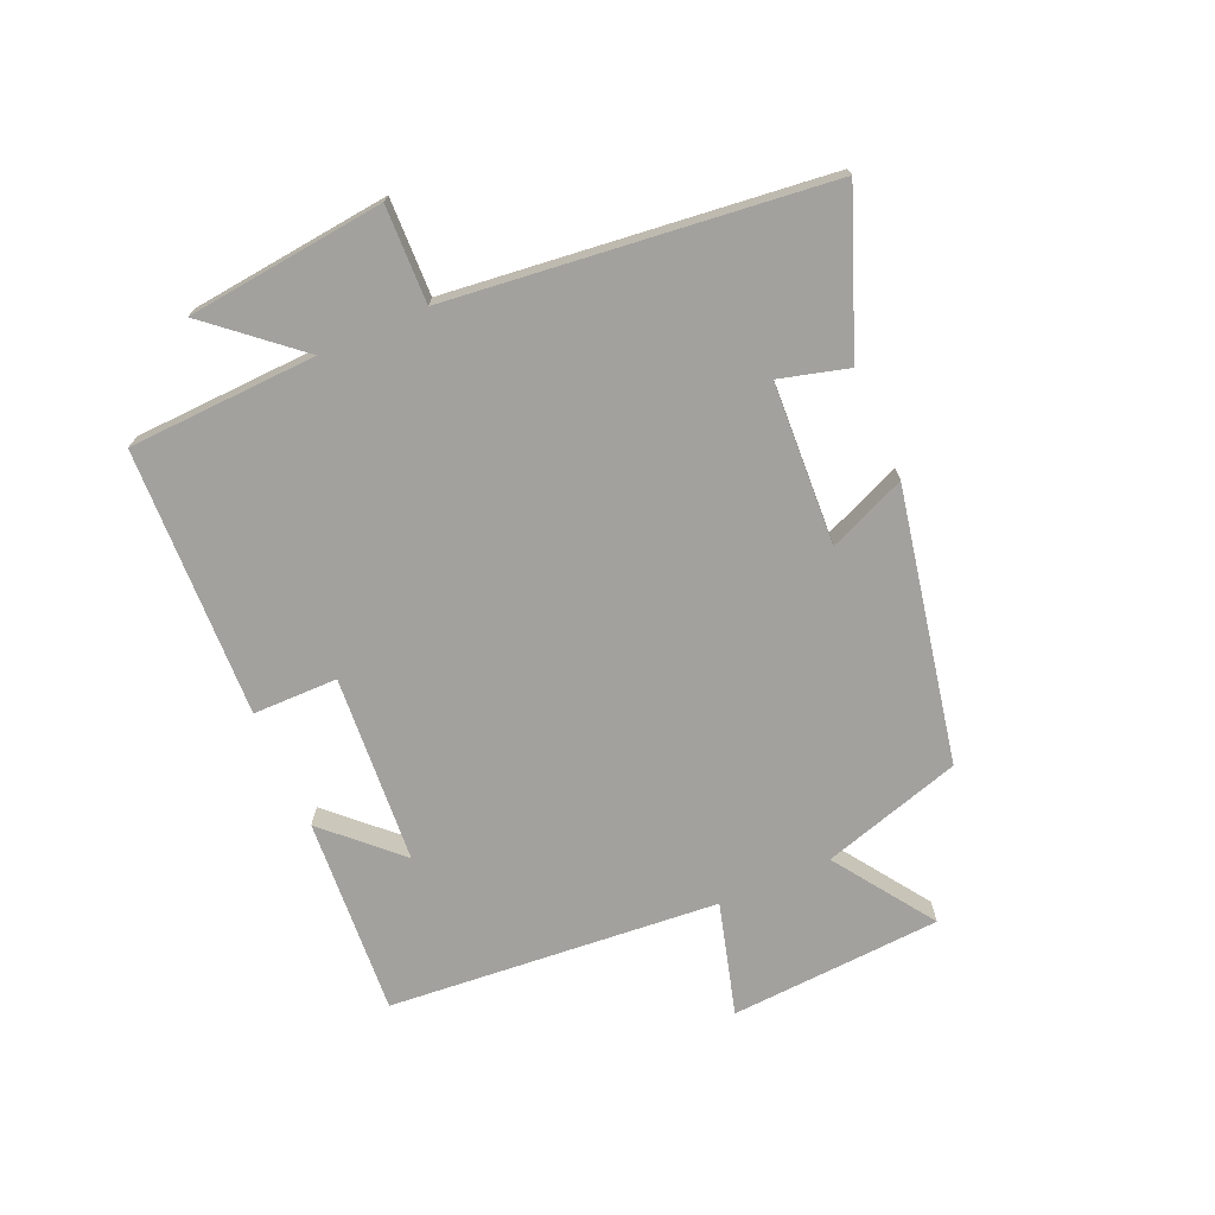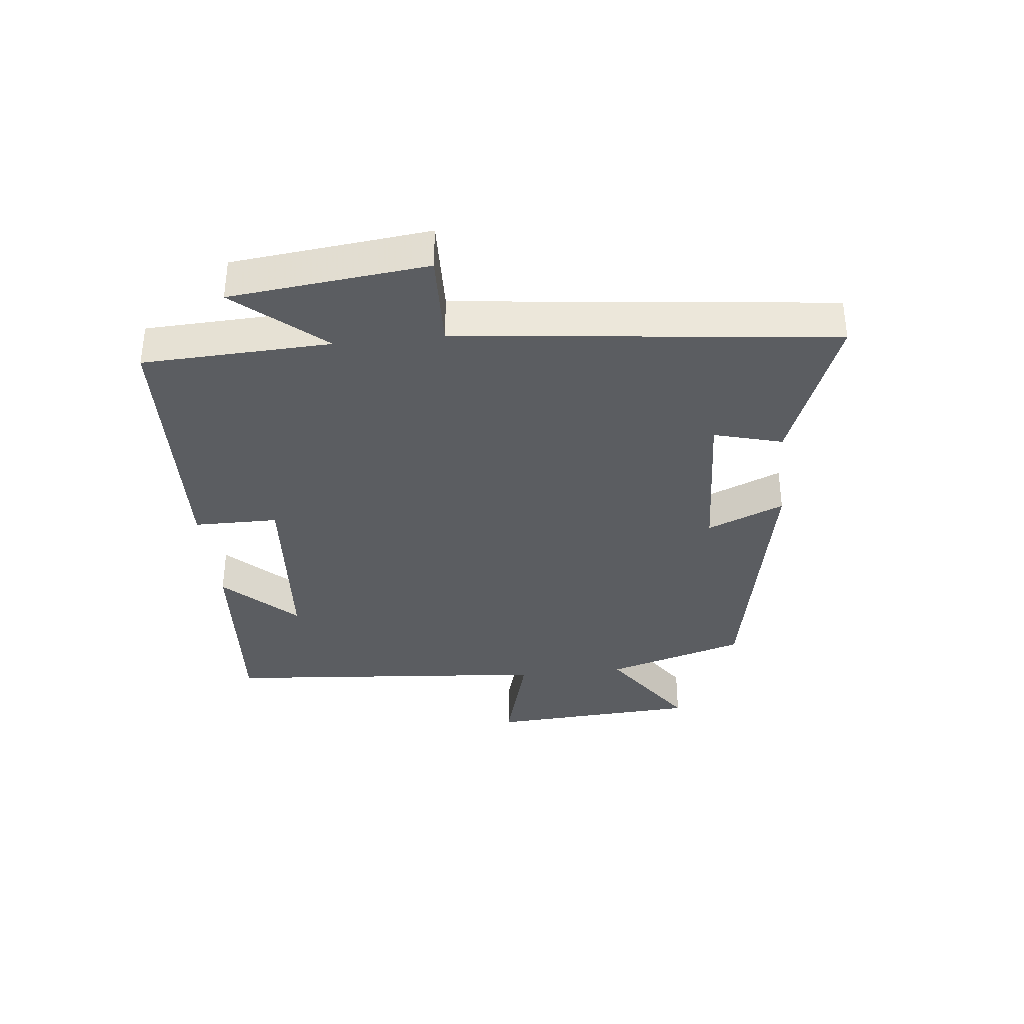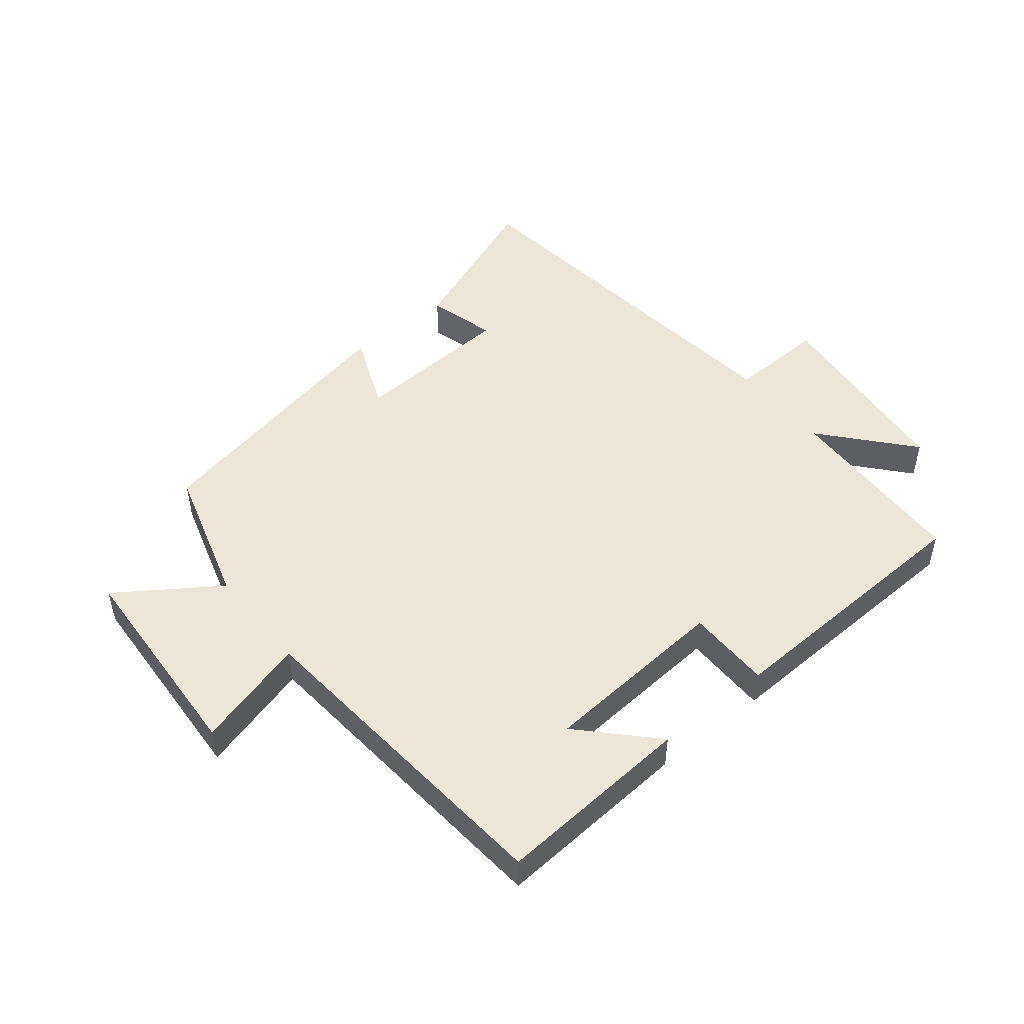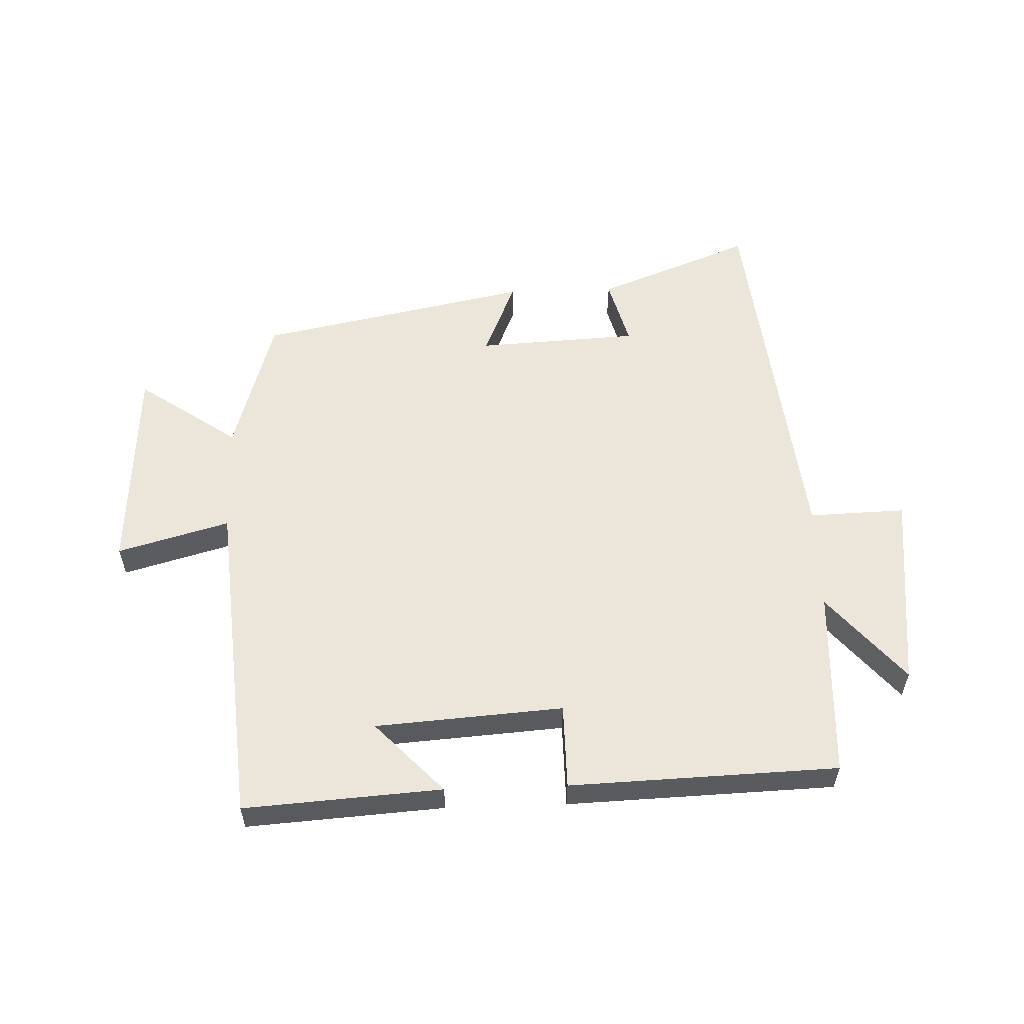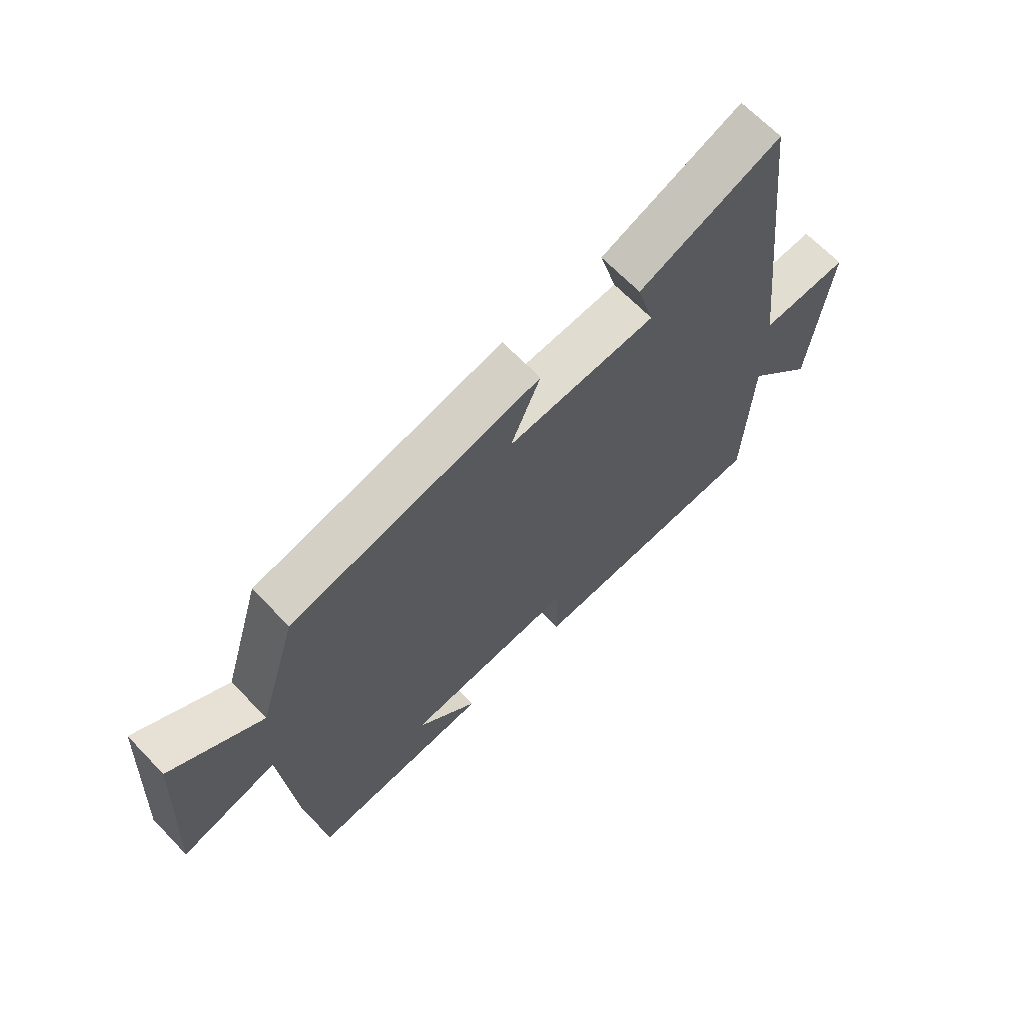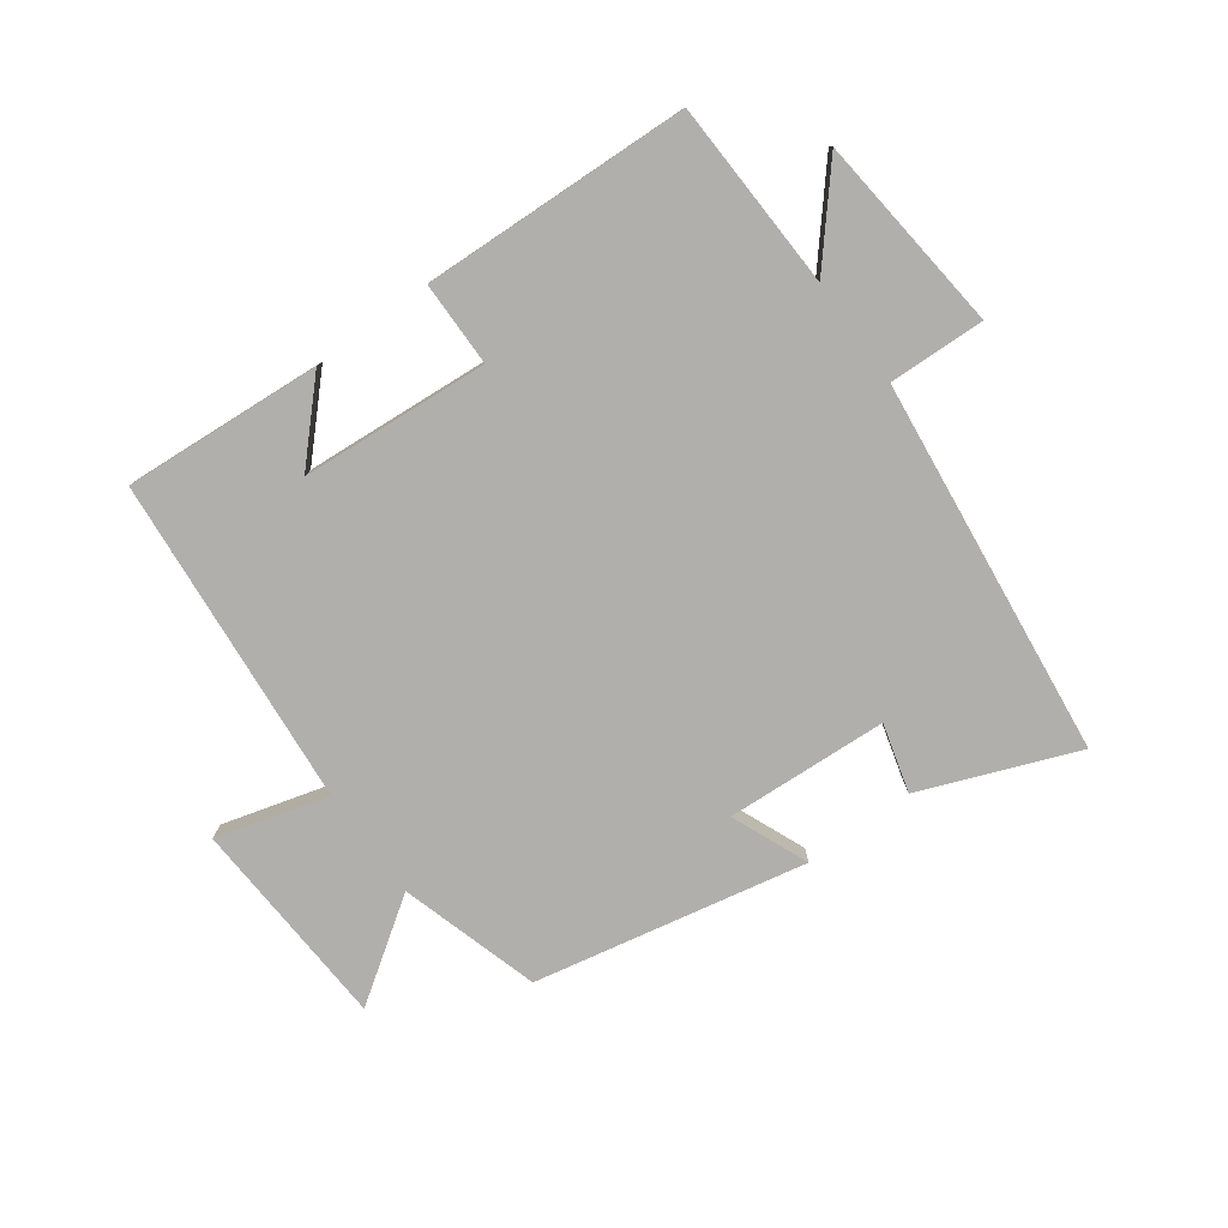
<metadata>
{"format":"obj","ext":"obj","renderer":"f3d","projection":"perspective","resolution":1024,"background":"white","views":[{"elev":-72.1,"azim":-66.3,"up":"+Y"},{"elev":-35.8,"azim":-83.8,"up":"+Y"},{"elev":49.4,"azim":140.9,"up":"+Y"},{"elev":57.0,"azim":178.1,"up":"+Y"},{"elev":66.7,"azim":136.1,"up":"+Z"},{"elev":-78.2,"azim":-144.0,"up":"+Y"}]}
</metadata>
<code>
v -0.488 0.07 -0.484
v -0.5 0.07 -0.181
v -0.621 0.07 -0.322
v -0.655 0.07 -0.004
v -0.5 0.07 -0.009
v -0.431 0.07 0.597
v -0.182 0.07 0.5
v -0.212 0.07 0.39
v 0.048 0.07 0.376
v -0.004 0.07 0.5
v 0.433 0.07 0.412
v 0.5 0.07 0.188
v 0.66 0.07 0.298
v 0.68 0.07 -0.042
v 0.5 0.07 0.008
v 0.455 0.07 -0.522
v 0.137 0.07 -0.5
v 0.246 0.07 -0.386
v -0.056 0.07 -0.364
v -0.057 0.07 -0.5
v -0.488 0 -0.484
v -0.5 0 -0.181
v -0.621 0 -0.322
v -0.655 0 -0.004
v -0.5 0 -0.009
v -0.431 0 0.597
v -0.182 0 0.5
v -0.212 0 0.39
v 0.048 0 0.376
v -0.004 0 0.5
v 0.433 0 0.412
v 0.5 0 0.188
v 0.66 0 0.298
v 0.68 0 -0.042
v 0.5 0 0.008
v 0.455 0 -0.522
v 0.137 0 -0.5
v 0.246 0 -0.386
v -0.056 0 -0.364
v -0.057 0 -0.5
f 19 20 1 2
f 18 19 2
f 16 17 18
f 15 16 18
f 15 18 2
f 12 13 14 15
f 11 12 15
f 10 11 15
f 9 10 15
f 8 9 15 2
f 7 8 2
f 6 7 2
f 5 6 2
f 2 3 4 5
f 22 21 40 39
f 22 39 38
f 38 37 36
f 38 36 35
f 22 38 35
f 35 34 33 32
f 35 32 31
f 35 31 30
f 35 30 29
f 22 35 29 28
f 22 28 27
f 22 27 26
f 22 26 25
f 25 24 23 22
f 1 21 22 2
f 2 22 23 3
f 3 23 24 4
f 4 24 25 5
f 5 25 26 6
f 6 26 27 7
f 7 27 28 8
f 8 28 29 9
f 9 29 30 10
f 10 30 31 11
f 11 31 32 12
f 12 32 33 13
f 13 33 34 14
f 14 34 35 15
f 15 35 36 16
f 16 36 37 17
f 17 37 38 18
f 18 38 39 19
f 19 39 40 20
f 20 40 21 1

</code>
